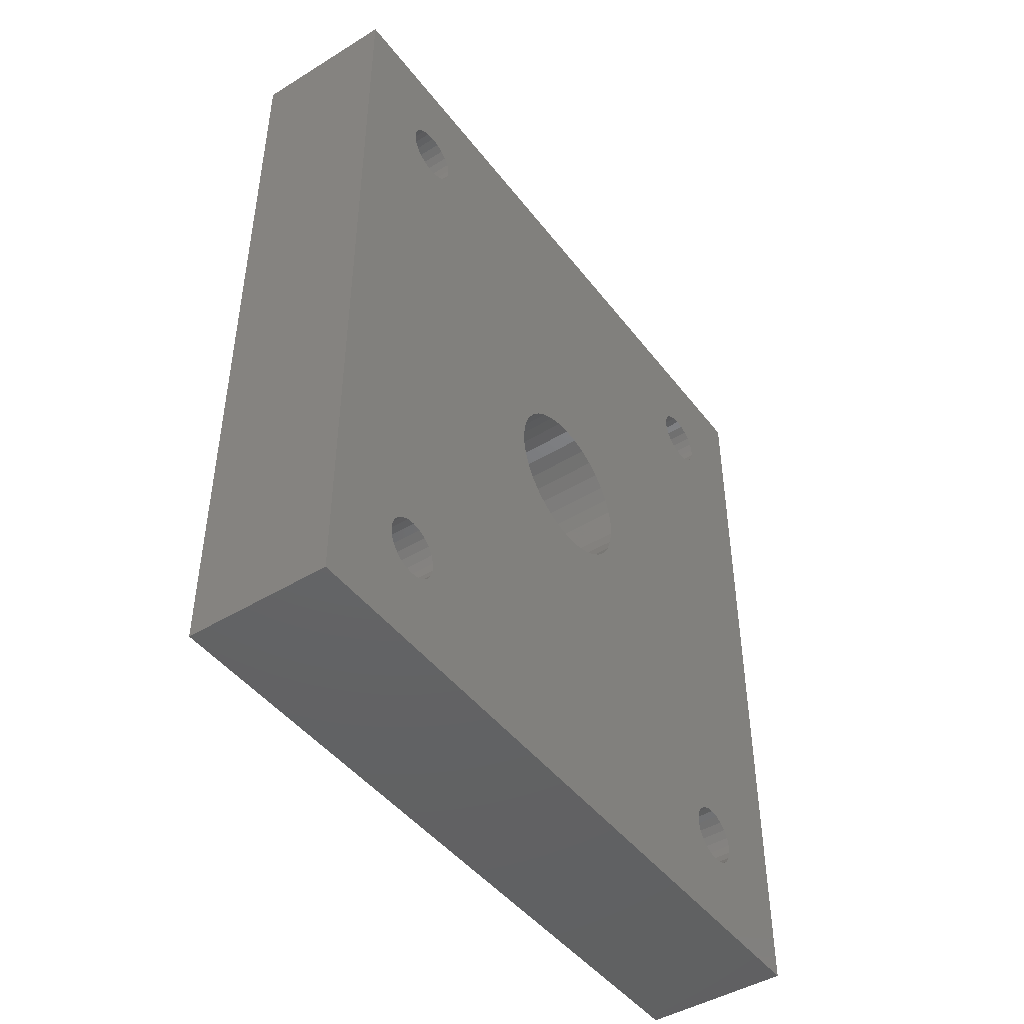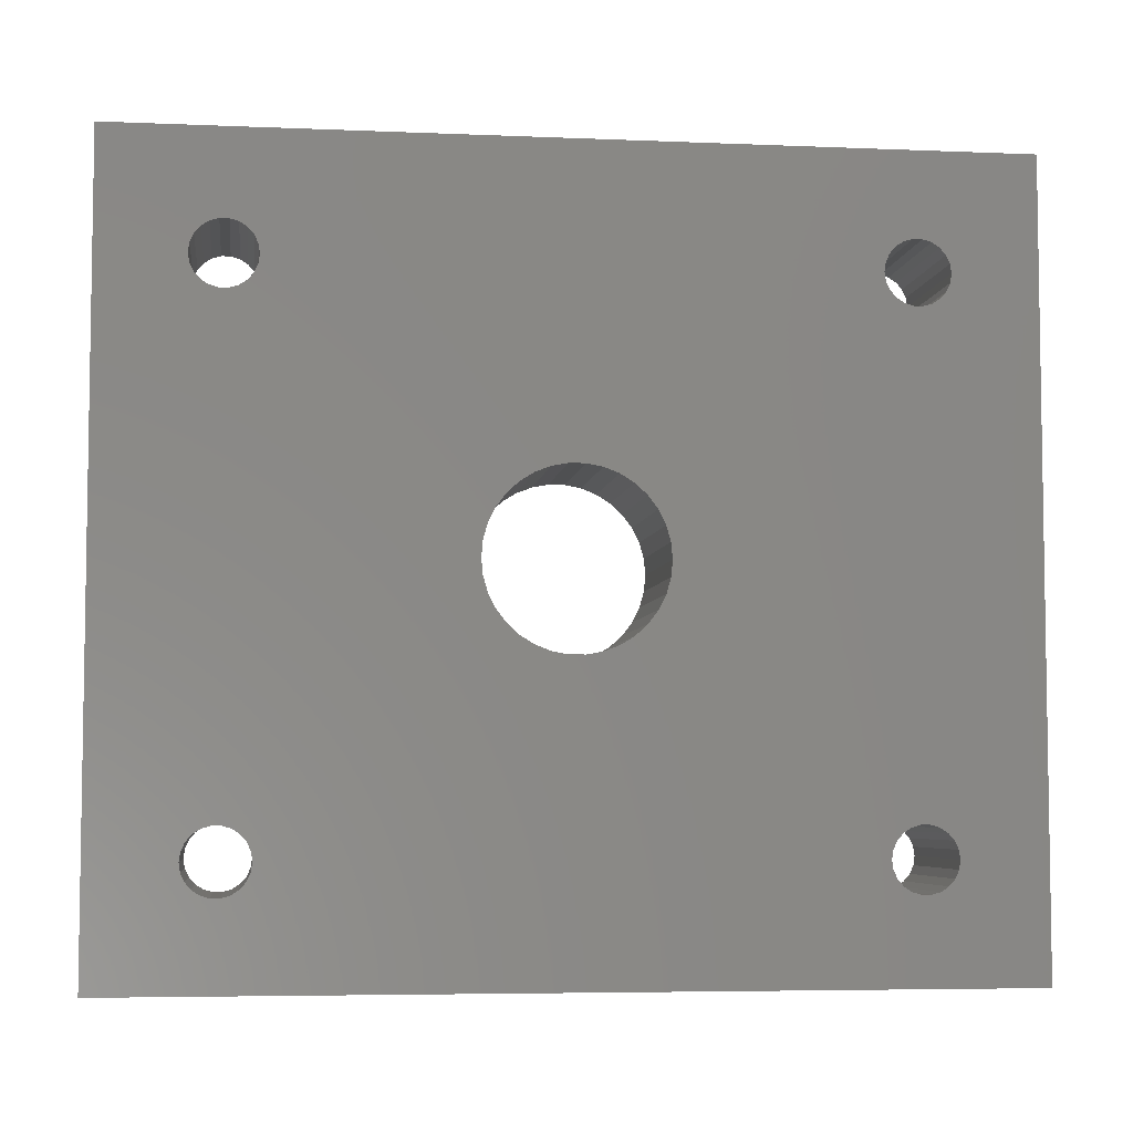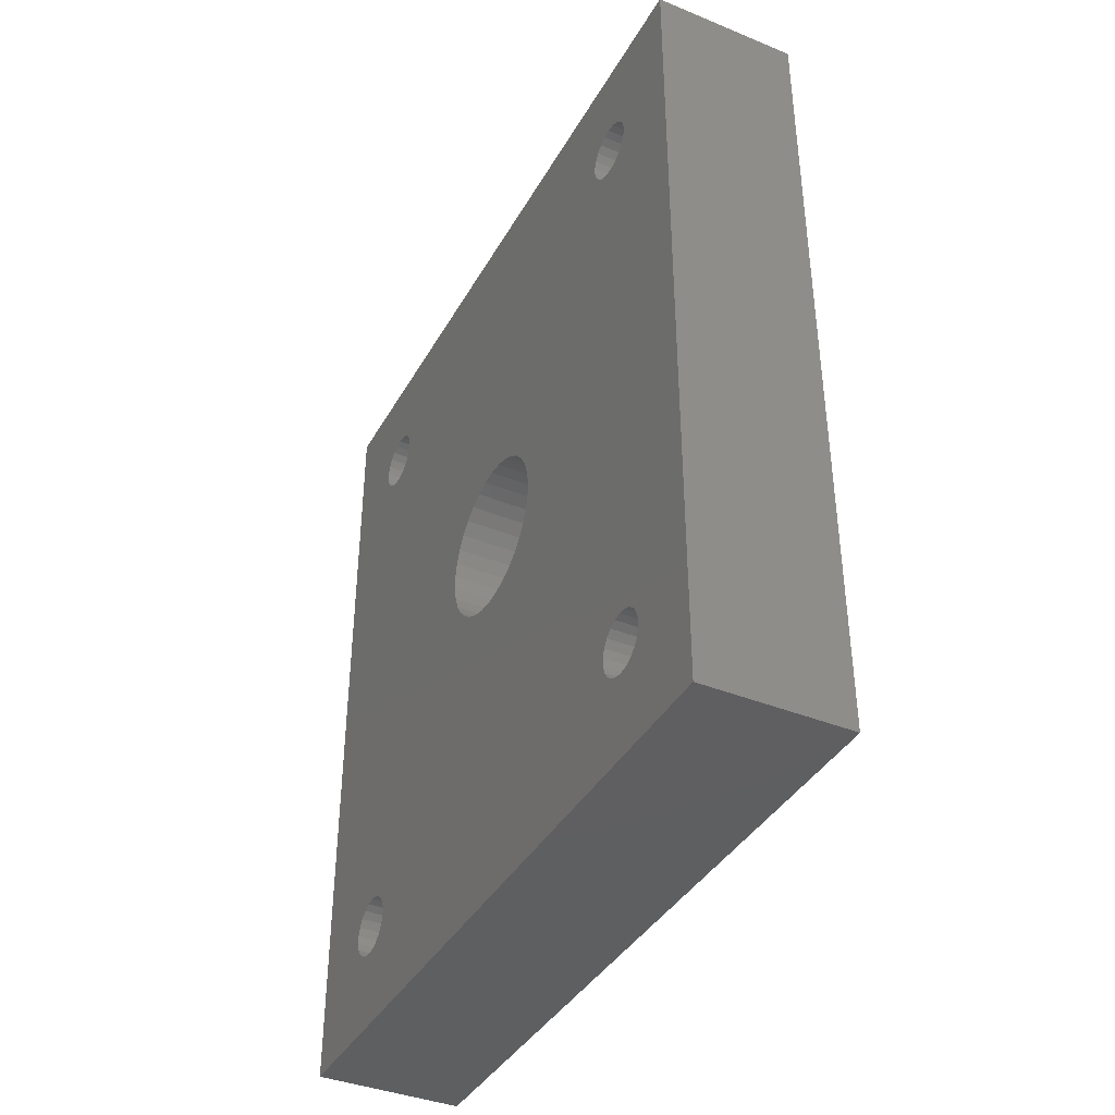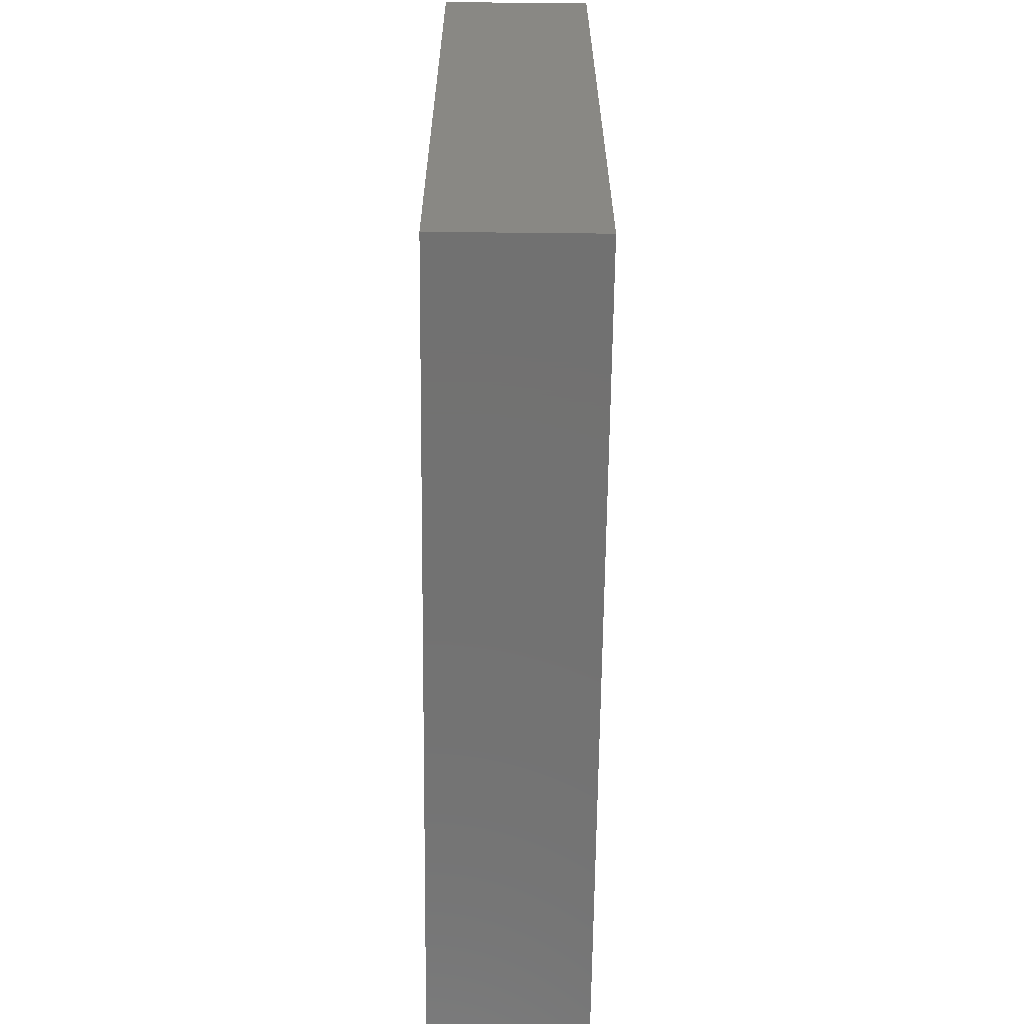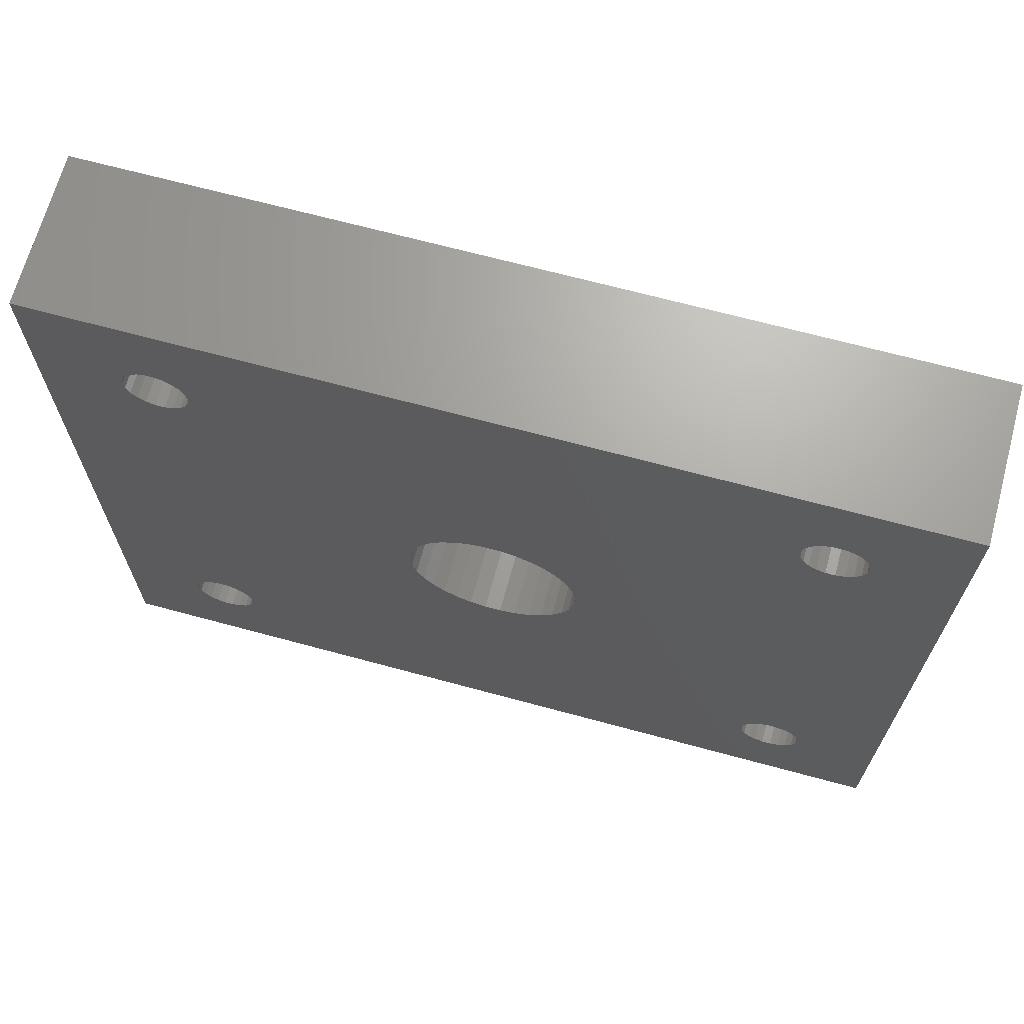
<metadata>
{"format":"stl","ext":"stl","renderer":"f3d","projection":"perspective","resolution":1024,"background":"white","views":[{"elev":-45.6,"azim":35.1,"up":"+Y"},{"elev":-5.5,"azim":-97.4,"up":"+Z"},{"elev":-39.2,"azim":-26.9,"up":"+Y"},{"elev":-63.8,"azim":179.4,"up":"+Z"},{"elev":67.8,"azim":-74.8,"up":"+Z"}]}
</metadata>
<code>
# stl→obj: 252 verts, 520 faces
v 8 -22.5 20
v 8 -22.5 -20
v 8 -18.15 14
v 8 -18.08 14.46
v 8 -17.89 14.89
v 8 -17.58 15.25
v 8 -17.19 15.5
v 8 -16.73 15.63
v 8 -16.27 15.63
v 8 -15.81 15.5
v 8 15.42 15.25
v 8 15.81 15.5
v 8 16.27 15.63
v 8 16.73 15.63
v 8 22.5 20
v 8 22.5 -20
v 8 16.73 -15.63
v 8 16.27 -15.63
v 8 15.81 -15.5
v 8 15.42 -15.25
v 8 15.11 -14.89
v 8 14.92 -14.46
v 8 14.85 -14
v 8 -15.81 -15.5
v 8 -16.27 -15.63
v 8 -16.73 -15.63
v 8 -17.19 -15.5
v 8 -17.58 -15.25
v 8 -17.89 -14.89
v 8 -18.08 -14.46
v 8 -18.15 -14
v 8 -18.08 -13.54
v 8 -17.89 -13.11
v 8 16.27 12.37
v 8 0.4152 4.481
v 8 1.231 4.328
v 8 2.006 4.028
v 8 2.712 3.591
v 8 3.326 3.032
v 8 3.826 2.369
v 8 4.196 1.626
v 8 4.423 0.8269
v 8 4.5 0
v 8 16.27 -12.37
v 8 16.73 -12.37
v 8 16.73 12.37
v 8 4.423 -0.8269
v 8 4.196 -1.626
v 8 3.826 -2.369
v 8 3.326 -3.032
v 8 2.712 -3.591
v 8 2.006 -4.028
v 8 1.231 -4.328
v 8 0.4152 -4.481
v 8 15.81 -12.5
v 8 17.19 -12.5
v 8 17.58 -12.75
v 8 17.89 -13.11
v 8 -16.27 -12.37
v 8 -15.81 -12.5
v 8 -0.4152 -4.481
v 8 -1.231 -4.328
v 8 -2.006 -4.028
v 8 -2.712 -3.591
v 8 -3.326 -3.032
v 8 -3.826 -2.369
v 8 -4.196 -1.626
v 8 -4.423 -0.8269
v 8 -4.5 5.511e-16
v 8 -16.27 12.37
v 8 -16.73 12.37
v 8 -16.73 -12.37
v 8 -4.423 0.8269
v 8 -4.196 1.626
v 8 -3.826 2.369
v 8 -3.326 3.032
v 8 -2.712 3.591
v 8 -2.006 4.028
v 8 -1.231 4.328
v 8 -0.4152 4.481
v 8 -17.58 -12.75
v 8 -17.19 -12.5
v 8 -17.19 12.5
v 8 -17.58 12.75
v 8 -17.89 13.11
v 8 -18.08 13.54
v 8 -15.42 -12.75
v 8 -15.11 -13.11
v 8 -14.92 -13.54
v 8 -14.85 -14
v 8 -14.92 -14.46
v 8 -15.11 -14.89
v 8 -15.42 -15.25
v 8 14.92 -13.54
v 8 15.11 -13.11
v 8 15.42 -12.75
v 8 15.81 12.5
v 8 15.42 12.75
v 8 15.11 13.11
v 8 14.92 13.54
v 8 14.85 14
v 8 -15.42 15.25
v 8 -15.11 14.89
v 8 14.92 14.46
v 8 15.11 14.89
v 8 -14.92 14.46
v 8 -14.85 14
v 8 -14.92 13.54
v 8 -15.11 13.11
v 8 -15.42 12.75
v 8 -15.81 12.5
v 8 18.08 -13.54
v 8 18.15 -14
v 8 18.08 -14.46
v 8 17.89 -14.89
v 8 17.58 -15.25
v 8 17.19 -15.5
v 8 18.15 14
v 8 18.08 13.54
v 8 17.89 13.11
v 8 17.58 12.75
v 8 17.19 12.5
v 8 17.19 15.5
v 8 17.58 15.25
v 8 17.89 14.89
v 8 18.08 14.46
v 0 -22.5 20
v 0 22.5 20
v 0 16.73 15.63
v 0 16.27 15.63
v 0 15.81 15.5
v 0 15.42 15.25
v 0 -15.81 15.5
v 0 -16.27 15.63
v 0 -16.73 15.63
v 0 -17.19 15.5
v 0 -17.58 15.25
v 0 -17.89 14.89
v 0 -18.08 14.46
v 0 -18.15 14
v 0 -22.5 -20
v 0 -17.89 -13.11
v 0 -18.08 -13.54
v 0 -18.15 -14
v 0 -18.08 -14.46
v 0 -17.89 -14.89
v 0 -17.58 -15.25
v 0 -17.19 -15.5
v 0 -16.73 -15.63
v 0 -16.27 -15.63
v 0 -15.81 -15.5
v 0 14.85 -14
v 0 14.92 -14.46
v 0 15.11 -14.89
v 0 15.42 -15.25
v 0 15.81 -15.5
v 0 16.27 -15.63
v 0 16.73 -15.63
v 0 22.5 -20
v 0 16.27 12.37
v 0 16.73 12.37
v 0 16.73 -12.37
v 0 16.27 -12.37
v 0 4.5 0
v 0 4.423 0.8269
v 0 4.196 1.626
v 0 3.826 2.369
v 0 3.326 3.032
v 0 2.712 3.591
v 0 2.006 4.028
v 0 1.231 4.328
v 0 0.4152 4.481
v 0 15.81 -12.5
v 0 0.4152 -4.481
v 0 1.231 -4.328
v 0 2.006 -4.028
v 0 2.712 -3.591
v 0 3.326 -3.032
v 0 3.826 -2.369
v 0 4.196 -1.626
v 0 4.423 -0.8269
v 0 17.89 -13.11
v 0 17.58 -12.75
v 0 17.19 -12.5
v 0 -16.27 -12.37
v 0 -16.73 -12.37
v 0 -16.73 12.37
v 0 -16.27 12.37
v 0 -4.5 5.511e-16
v 0 -4.423 -0.8269
v 0 -4.196 -1.626
v 0 -3.826 -2.369
v 0 -3.326 -3.032
v 0 -2.712 -3.591
v 0 -2.006 -4.028
v 0 -1.231 -4.328
v 0 -0.4152 -4.481
v 0 -15.81 -12.5
v 0 -0.4152 4.481
v 0 -1.231 4.328
v 0 -2.006 4.028
v 0 -2.712 3.591
v 0 -3.326 3.032
v 0 -3.826 2.369
v 0 -4.196 1.626
v 0 -4.423 0.8269
v 0 -17.19 -12.5
v 0 -17.58 -12.75
v 0 -18.08 13.54
v 0 -17.89 13.11
v 0 -17.58 12.75
v 0 -17.19 12.5
v 0 -15.11 -14.89
v 0 -14.92 -14.46
v 0 -14.85 -14
v 0 -14.92 -13.54
v 0 -15.11 -13.11
v 0 -15.42 -12.75
v 0 -15.42 -15.25
v 0 15.42 -12.75
v 0 15.11 -13.11
v 0 14.92 -13.54
v 0 14.85 14
v 0 14.92 13.54
v 0 15.11 13.11
v 0 15.42 12.75
v 0 15.81 12.5
v 0 -15.42 15.25
v 0 15.11 14.89
v 0 14.92 14.46
v 0 -15.11 14.89
v 0 -15.81 12.5
v 0 -15.42 12.75
v 0 -15.11 13.11
v 0 -14.92 13.54
v 0 -14.85 14
v 0 -14.92 14.46
v 0 17.19 -15.5
v 0 17.58 -15.25
v 0 17.89 -14.89
v 0 18.08 -14.46
v 0 18.15 -14
v 0 18.08 -13.54
v 0 17.19 12.5
v 0 17.58 12.75
v 0 17.89 13.11
v 0 18.08 13.54
v 0 18.15 14
v 0 18.08 14.46
v 0 17.89 14.89
v 0 17.58 15.25
v 0 17.19 15.5
f 1 2 3
f 1 3 4
f 1 4 5
f 1 5 6
f 1 6 7
f 1 7 8
f 1 8 9
f 1 9 10
f 1 10 11
f 1 11 12
f 1 12 13
f 1 13 14
f 1 14 15
f 2 16 17
f 2 17 18
f 2 18 19
f 2 19 20
f 2 20 21
f 2 21 22
f 2 22 23
f 2 23 24
f 2 24 25
f 2 25 26
f 2 26 27
f 2 27 28
f 2 28 29
f 2 29 30
f 2 30 31
f 2 31 32
f 2 32 33
f 34 35 36
f 34 36 37
f 34 37 38
f 34 38 39
f 34 39 40
f 34 40 41
f 34 41 42
f 34 42 43
f 34 43 44
f 34 44 45
f 34 45 46
f 44 43 47
f 44 47 48
f 44 48 49
f 44 49 50
f 44 50 51
f 44 51 52
f 44 52 53
f 44 53 54
f 44 54 55
f 46 45 56
f 46 56 57
f 46 57 58
f 46 58 16
f 59 60 61
f 59 61 62
f 59 62 63
f 59 63 64
f 59 64 65
f 59 65 66
f 59 66 67
f 59 67 68
f 59 68 69
f 59 69 70
f 59 70 71
f 59 71 72
f 70 69 73
f 70 73 74
f 70 74 75
f 70 75 76
f 70 76 77
f 70 77 78
f 70 78 79
f 70 79 80
f 71 2 33
f 71 33 81
f 71 81 82
f 71 82 72
f 2 71 83
f 2 83 84
f 2 84 85
f 2 85 86
f 2 86 3
f 61 60 87
f 61 87 88
f 61 88 89
f 61 89 90
f 61 90 91
f 61 91 92
f 93 24 23
f 93 23 54
f 93 54 61
f 93 61 92
f 54 23 94
f 54 94 95
f 54 95 96
f 54 96 55
f 35 34 97
f 35 97 98
f 35 98 99
f 35 99 100
f 35 100 101
f 102 103 80
f 102 80 35
f 102 35 101
f 102 101 104
f 102 104 105
f 102 105 11
f 102 11 10
f 80 103 106
f 80 106 107
f 80 107 108
f 80 108 109
f 80 109 110
f 80 110 111
f 80 111 70
f 16 58 112
f 16 112 113
f 16 113 114
f 16 114 115
f 16 115 116
f 16 116 117
f 16 117 17
f 16 118 119
f 16 119 120
f 16 120 121
f 16 121 122
f 16 122 46
f 15 14 123
f 15 123 124
f 15 124 125
f 15 125 126
f 15 126 118
f 15 118 16
f 127 128 129
f 127 129 130
f 127 130 131
f 127 131 132
f 127 132 133
f 127 133 134
f 127 134 135
f 127 135 136
f 127 136 137
f 127 137 138
f 127 138 139
f 127 139 140
f 127 140 141
f 141 142 143
f 141 143 144
f 141 144 145
f 141 145 146
f 141 146 147
f 141 147 148
f 141 148 149
f 141 149 150
f 141 150 151
f 141 151 152
f 141 152 153
f 141 153 154
f 141 154 155
f 141 155 156
f 141 156 157
f 141 157 158
f 141 158 159
f 160 161 162
f 160 162 163
f 160 163 164
f 160 164 165
f 160 165 166
f 160 166 167
f 160 167 168
f 160 168 169
f 160 169 170
f 160 170 171
f 160 171 172
f 163 173 174
f 163 174 175
f 163 175 176
f 163 176 177
f 163 177 178
f 163 178 179
f 163 179 180
f 163 180 181
f 163 181 164
f 161 159 182
f 161 182 183
f 161 183 184
f 161 184 162
f 185 186 187
f 185 187 188
f 185 188 189
f 185 189 190
f 185 190 191
f 185 191 192
f 185 192 193
f 185 193 194
f 185 194 195
f 185 195 196
f 185 196 197
f 185 197 198
f 188 199 200
f 188 200 201
f 188 201 202
f 188 202 203
f 188 203 204
f 188 204 205
f 188 205 206
f 188 206 189
f 187 186 207
f 187 207 208
f 187 208 142
f 187 142 141
f 141 140 209
f 141 209 210
f 141 210 211
f 141 211 212
f 141 212 187
f 197 213 214
f 197 214 215
f 197 215 216
f 197 216 217
f 197 217 218
f 197 218 198
f 219 213 197
f 219 197 174
f 219 174 152
f 219 152 151
f 174 173 220
f 174 220 221
f 174 221 222
f 174 222 152
f 172 223 224
f 172 224 225
f 172 225 226
f 172 226 227
f 172 227 160
f 228 133 132
f 228 132 229
f 228 229 230
f 228 230 223
f 228 223 172
f 228 172 199
f 228 199 231
f 199 188 232
f 199 232 233
f 199 233 234
f 199 234 235
f 199 235 236
f 199 236 237
f 199 237 231
f 159 158 238
f 159 238 239
f 159 239 240
f 159 240 241
f 159 241 242
f 159 242 243
f 159 243 182
f 159 161 244
f 159 244 245
f 159 245 246
f 159 246 247
f 159 247 248
f 128 159 248
f 128 248 249
f 128 249 250
f 128 250 251
f 128 251 252
f 128 252 129
f 18 156 19
f 19 156 155
f 19 155 20
f 20 155 154
f 20 154 21
f 21 154 153
f 21 153 22
f 22 153 152
f 22 152 23
f 156 18 157
f 157 18 17
f 157 17 158
f 158 17 117
f 158 117 238
f 238 117 116
f 238 116 239
f 239 116 115
f 239 115 240
f 240 115 114
f 240 114 241
f 241 114 113
f 241 113 242
f 45 184 56
f 56 184 183
f 56 183 57
f 57 183 182
f 57 182 58
f 58 182 243
f 58 243 112
f 112 243 242
f 112 242 113
f 184 45 162
f 162 45 44
f 162 44 163
f 163 44 55
f 163 55 173
f 173 55 96
f 173 96 220
f 220 96 95
f 220 95 221
f 221 95 94
f 221 94 222
f 222 94 23
f 222 23 152
f 26 148 27
f 27 148 147
f 27 147 28
f 28 147 146
f 28 146 29
f 29 146 145
f 29 145 30
f 30 145 144
f 30 144 31
f 148 26 149
f 149 26 25
f 149 25 150
f 150 25 24
f 150 24 151
f 151 24 93
f 151 93 219
f 219 93 92
f 219 92 213
f 213 92 91
f 213 91 214
f 214 91 90
f 214 90 215
f 59 198 60
f 60 198 218
f 60 218 87
f 87 218 217
f 87 217 88
f 88 217 216
f 88 216 89
f 89 216 215
f 89 215 90
f 198 59 185
f 185 59 72
f 185 72 186
f 186 72 82
f 186 82 207
f 207 82 81
f 207 81 208
f 208 81 33
f 208 33 142
f 142 33 32
f 142 32 143
f 143 32 31
f 143 31 144
f 34 227 97
f 97 227 226
f 97 226 98
f 98 226 225
f 98 225 99
f 99 225 224
f 99 224 100
f 100 224 223
f 100 223 101
f 227 34 160
f 160 34 46
f 160 46 161
f 161 46 122
f 161 122 244
f 244 122 121
f 244 121 245
f 245 121 120
f 245 120 246
f 246 120 119
f 246 119 247
f 247 119 118
f 247 118 248
f 14 252 123
f 123 252 251
f 123 251 124
f 124 251 250
f 124 250 125
f 125 250 249
f 125 249 126
f 126 249 248
f 126 248 118
f 252 14 129
f 129 14 13
f 129 13 130
f 130 13 12
f 130 12 131
f 131 12 11
f 131 11 132
f 132 11 105
f 132 105 229
f 229 105 104
f 229 104 230
f 230 104 101
f 230 101 223
f 71 212 83
f 83 212 211
f 83 211 84
f 84 211 210
f 84 210 85
f 85 210 209
f 85 209 86
f 86 209 140
f 86 140 3
f 212 71 187
f 187 71 70
f 187 70 188
f 188 70 111
f 188 111 232
f 232 111 110
f 232 110 233
f 233 110 109
f 233 109 234
f 234 109 108
f 234 108 235
f 235 108 107
f 235 107 236
f 9 133 10
f 10 133 228
f 10 228 102
f 102 228 231
f 102 231 103
f 103 231 237
f 103 237 106
f 106 237 236
f 106 236 107
f 133 9 134
f 134 9 8
f 134 8 135
f 135 8 7
f 135 7 136
f 136 7 6
f 136 6 137
f 137 6 5
f 137 5 138
f 138 5 4
f 138 4 139
f 139 4 3
f 139 3 140
f 199 79 200
f 200 79 78
f 200 78 201
f 201 78 77
f 201 77 202
f 202 77 76
f 202 76 203
f 203 76 75
f 203 75 204
f 204 75 74
f 204 74 205
f 205 74 73
f 205 73 206
f 206 73 69
f 206 69 189
f 79 199 80
f 80 199 172
f 80 172 35
f 35 172 171
f 35 171 36
f 36 171 170
f 36 170 37
f 37 170 169
f 37 169 38
f 38 169 168
f 38 168 39
f 39 168 167
f 39 167 40
f 40 167 166
f 40 166 41
f 41 166 165
f 41 165 42
f 42 165 164
f 42 164 43
f 174 53 175
f 175 53 52
f 175 52 176
f 176 52 51
f 176 51 177
f 177 51 50
f 177 50 178
f 178 50 49
f 178 49 179
f 179 49 48
f 179 48 180
f 180 48 47
f 180 47 181
f 181 47 43
f 181 43 164
f 53 174 54
f 54 174 197
f 54 197 61
f 61 197 196
f 61 196 62
f 62 196 195
f 62 195 63
f 63 195 194
f 63 194 64
f 64 194 193
f 64 193 65
f 65 193 192
f 65 192 66
f 66 192 191
f 66 191 67
f 67 191 190
f 67 190 68
f 68 190 189
f 68 189 69
f 1 15 127
f 127 15 128
f 16 159 15
f 15 159 128
f 16 2 159
f 159 2 141
f 1 127 2
f 2 127 141

</code>
